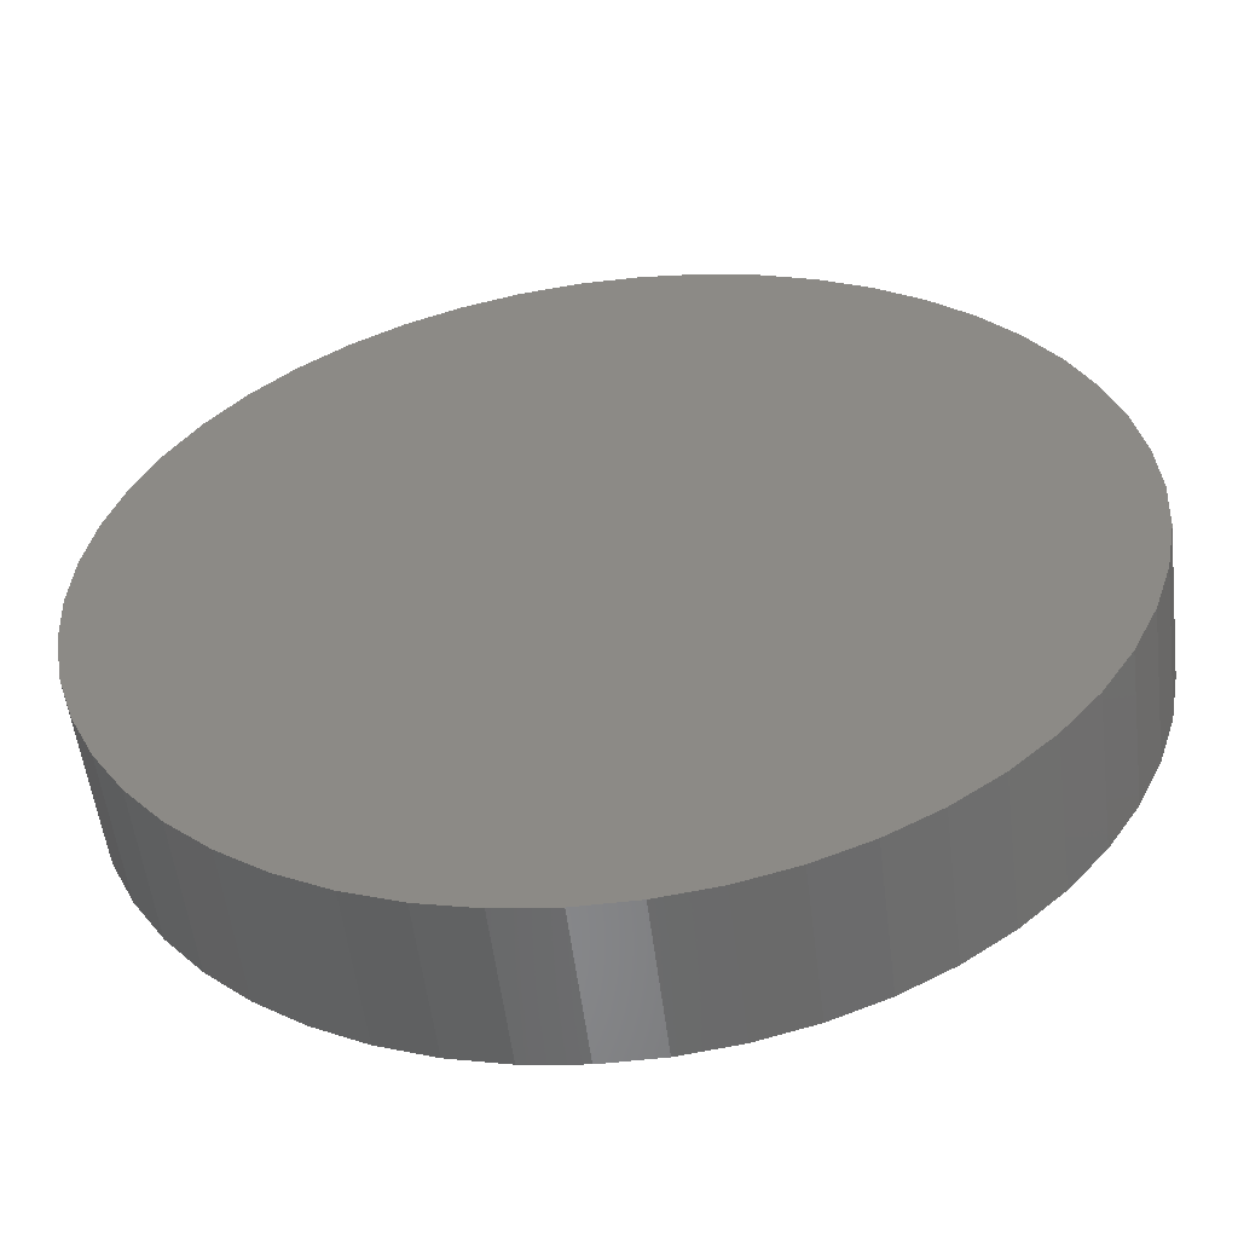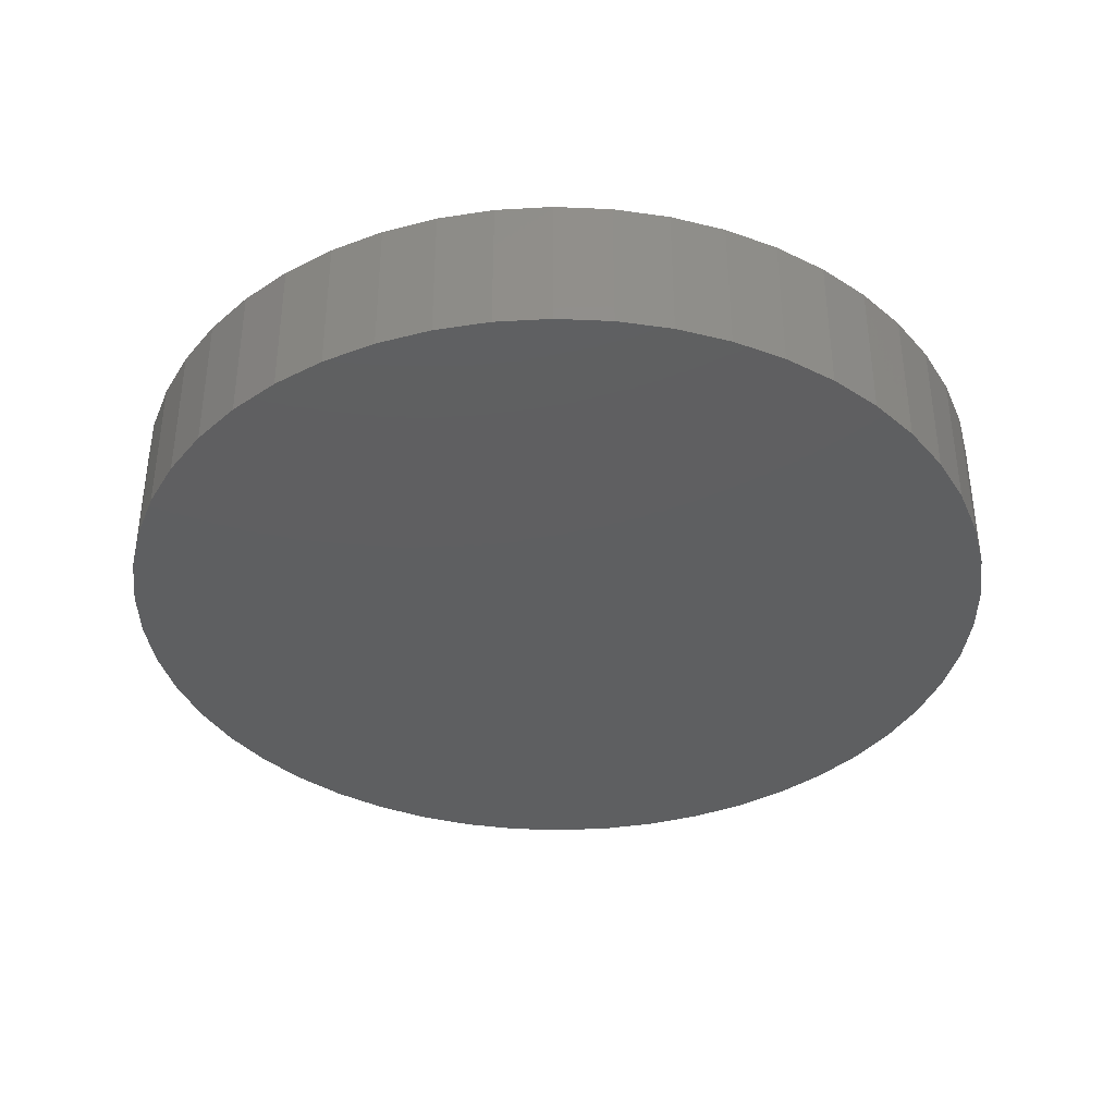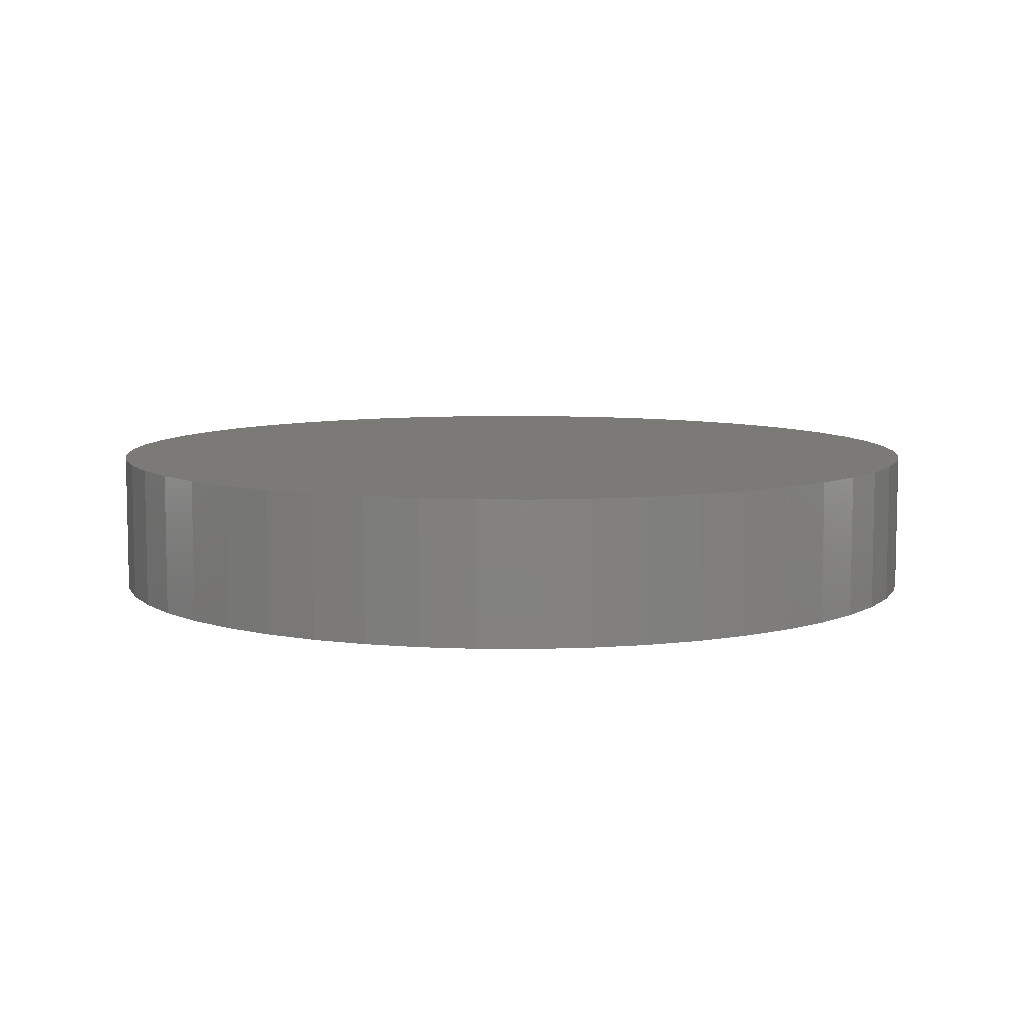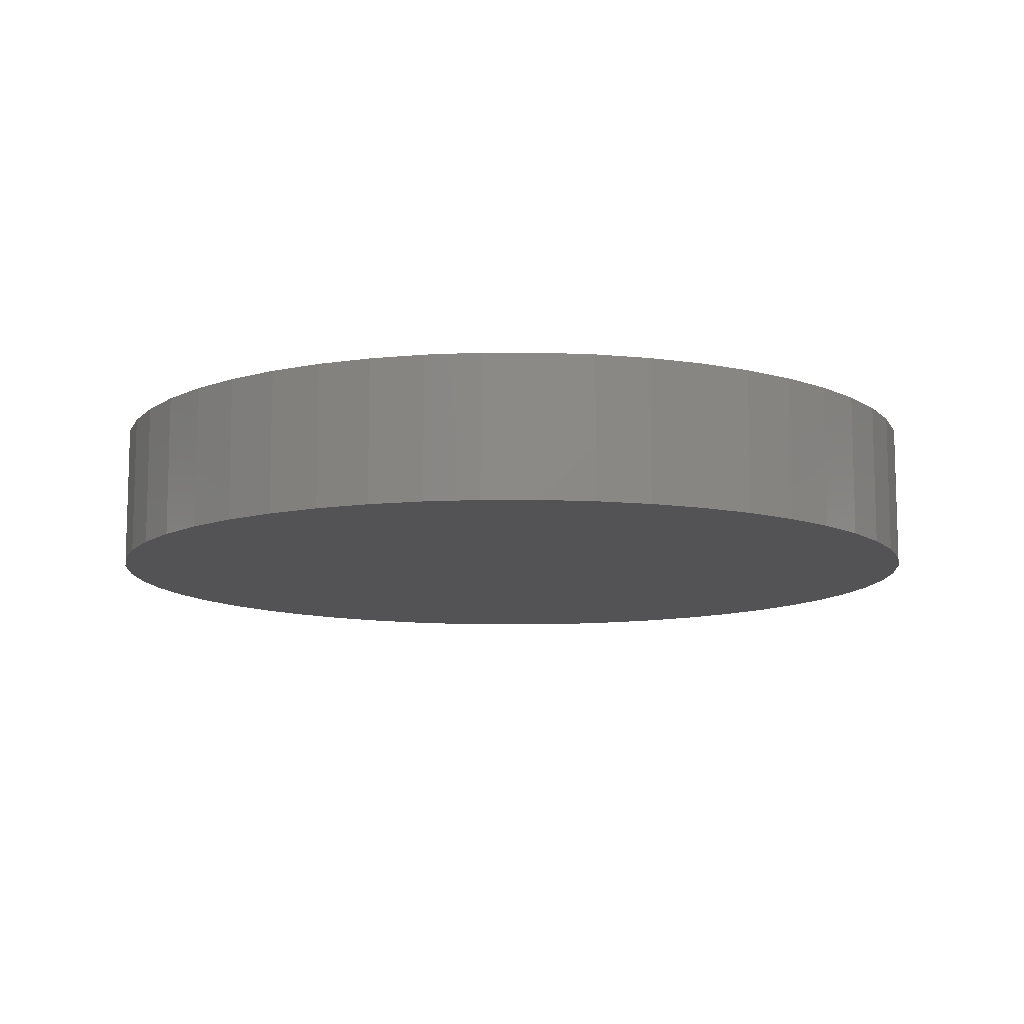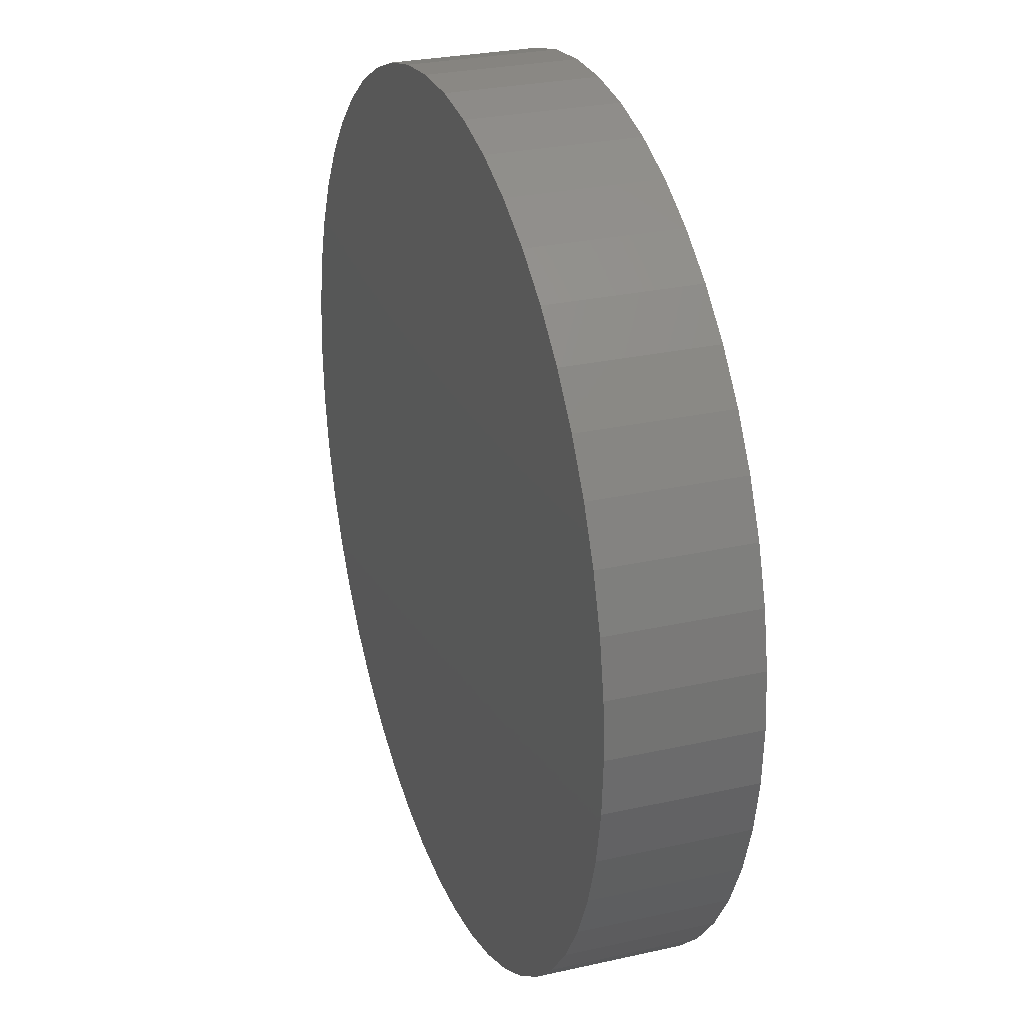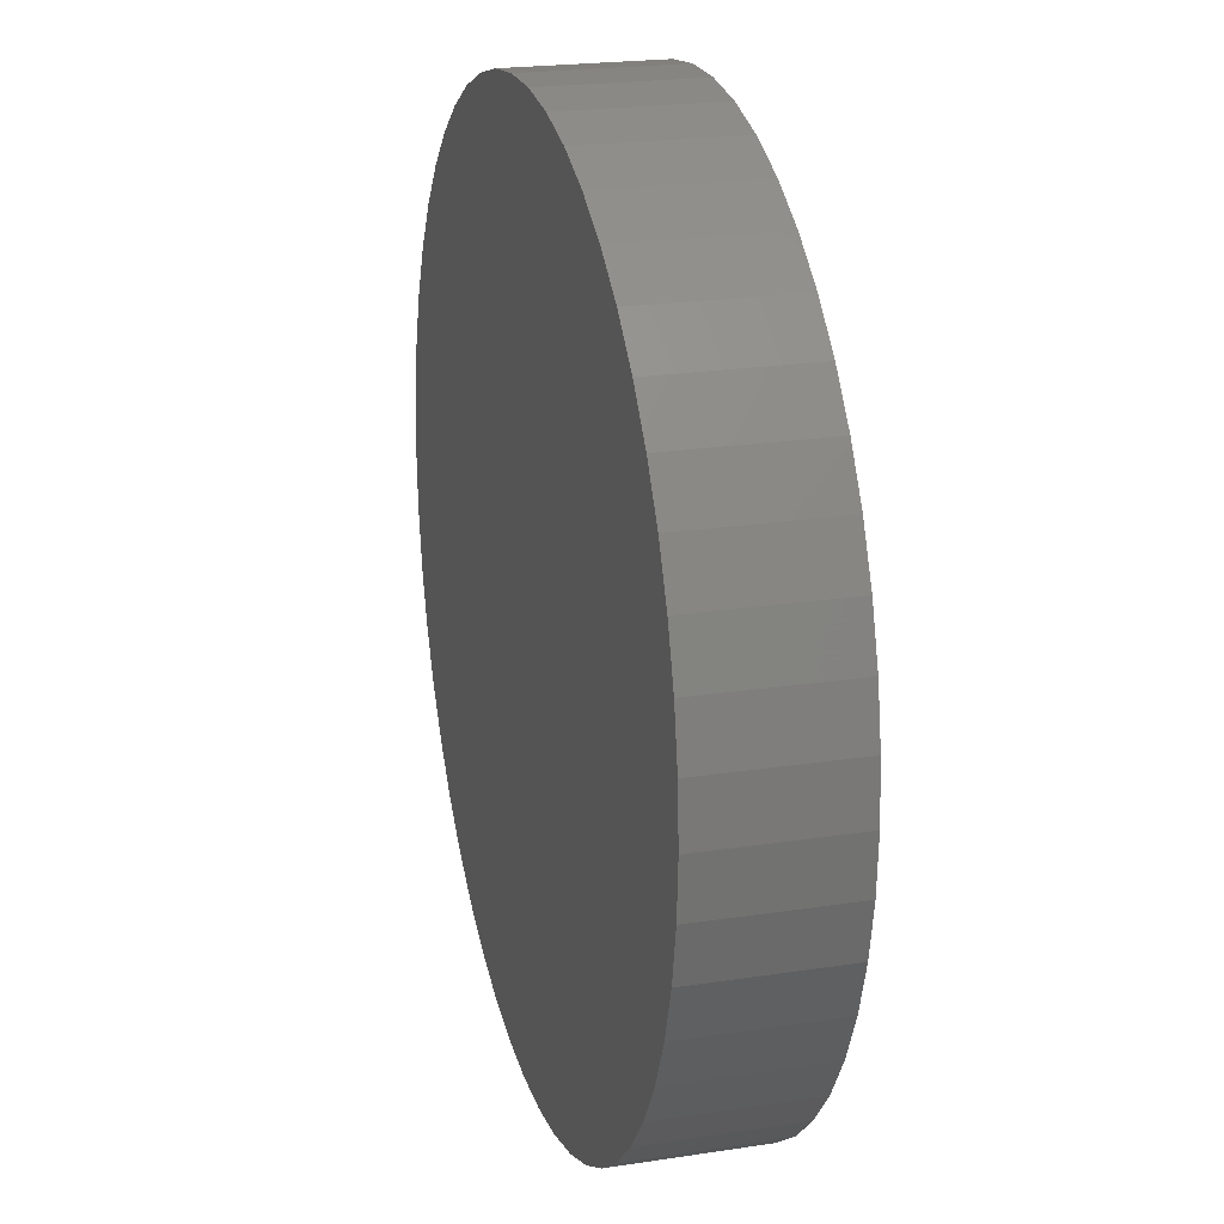
<metadata>
{"format":"stl","ext":"stl","renderer":"f3d","projection":"perspective","resolution":1024,"background":"white","views":[{"elev":-55.3,"azim":7.1,"up":"+Y"},{"elev":-37.9,"azim":-17.5,"up":"+Z"},{"elev":7.8,"azim":-114.3,"up":"+Z"},{"elev":-10.8,"azim":14.7,"up":"+Z"},{"elev":27.6,"azim":71.0,"up":"+Y"},{"elev":21.7,"azim":74.9,"up":"+Y"}]}
</metadata>
<code>
# stl→obj: 100 verts, 196 faces
v 21.35 0 3.5
v 21.18 2.676 -3.5
v 21.18 2.676 3.5
v 21.35 0 -3.5
v 20.68 5.31 -3.5
v 20.68 5.31 3.5
v -21.35 0 -3.5
v -21.18 2.676 3.5
v -21.18 2.676 -3.5
v -21.35 0 3.5
v 1.341 21.31 -3.5
v -1.341 21.31 3.5
v 1.341 21.31 3.5
v -1.341 21.31 -3.5
v 21.18 -2.676 -3.5
v 20.68 -5.31 -3.5
v 19.85 -7.859 -3.5
v 19.85 7.859 -3.5
v 18.71 -10.29 -3.5
v 18.71 10.29 -3.5
v 17.27 -12.55 -3.5
v 17.27 12.55 -3.5
v 15.56 -14.62 -3.5
v 15.56 14.62 -3.5
v 13.61 -16.45 -3.5
v 13.61 16.45 -3.5
v 11.44 -18.03 -3.5
v 11.44 18.03 -3.5
v 9.09 -19.32 -3.5
v 9.09 19.32 -3.5
v 6.598 -20.31 -3.5
v 6.598 20.31 -3.5
v 4.001 -20.97 -3.5
v 4.001 20.97 -3.5
v 1.341 -21.31 -3.5
v -1.341 -21.31 -3.5
v -4.001 -20.97 -3.5
v -4.001 20.97 -3.5
v -6.598 -20.31 -3.5
v -6.598 20.31 -3.5
v -9.09 -19.32 -3.5
v -9.09 19.32 -3.5
v -11.44 -18.03 -3.5
v -11.44 18.03 -3.5
v -13.61 -16.45 -3.5
v -13.61 16.45 -3.5
v -15.56 -14.62 -3.5
v -15.56 14.62 -3.5
v -17.27 -12.55 -3.5
v -17.27 12.55 -3.5
v -18.71 -10.29 -3.5
v -18.71 10.29 -3.5
v -19.85 -7.859 -3.5
v -19.85 7.859 -3.5
v -20.68 -5.31 -3.5
v -20.68 5.31 -3.5
v -21.18 -2.676 -3.5
v 13.61 16.45 3.5
v 15.56 14.62 3.5
v -15.56 14.62 3.5
v -13.61 16.45 3.5
v 21.18 -2.676 3.5
v 20.68 -5.31 3.5
v 19.85 7.859 3.5
v 19.85 -7.859 3.5
v 18.71 10.29 3.5
v 18.71 -10.29 3.5
v 17.27 12.55 3.5
v 17.27 -12.55 3.5
v 15.56 -14.62 3.5
v 13.61 -16.45 3.5
v 11.44 18.03 3.5
v 11.44 -18.03 3.5
v 9.09 19.32 3.5
v 9.09 -19.32 3.5
v 6.598 20.31 3.5
v 6.598 -20.31 3.5
v 4.001 20.97 3.5
v 4.001 -20.97 3.5
v 1.341 -21.31 3.5
v -1.341 -21.31 3.5
v -4.001 20.97 3.5
v -4.001 -20.97 3.5
v -6.598 20.31 3.5
v -6.598 -20.31 3.5
v -9.09 19.32 3.5
v -9.09 -19.32 3.5
v -11.44 18.03 3.5
v -11.44 -18.03 3.5
v -13.61 -16.45 3.5
v -15.56 -14.62 3.5
v -17.27 12.55 3.5
v -17.27 -12.55 3.5
v -18.71 10.29 3.5
v -18.71 -10.29 3.5
v -19.85 7.859 3.5
v -19.85 -7.859 3.5
v -20.68 5.31 3.5
v -20.68 -5.31 3.5
v -21.18 -2.676 3.5
f 1 2 3
f 2 1 4
f 3 5 6
f 5 3 2
f 7 8 9
f 8 7 10
f 11 12 13
f 12 11 14
f 15 2 4
f 16 2 15
f 16 5 2
f 17 5 16
f 17 18 5
f 19 18 17
f 19 20 18
f 21 20 19
f 21 22 20
f 23 22 21
f 23 24 22
f 25 24 23
f 25 26 24
f 27 26 25
f 27 28 26
f 29 28 27
f 29 30 28
f 31 30 29
f 31 32 30
f 33 32 31
f 33 34 32
f 35 34 33
f 35 11 34
f 36 11 35
f 36 14 11
f 37 14 36
f 37 38 14
f 39 38 37
f 39 40 38
f 41 40 39
f 41 42 40
f 43 42 41
f 43 44 42
f 45 44 43
f 45 46 44
f 47 46 45
f 47 48 46
f 49 48 47
f 49 50 48
f 51 50 49
f 51 52 50
f 53 52 51
f 53 54 52
f 55 54 53
f 55 56 54
f 57 56 55
f 57 9 56
f 9 57 7
f 24 58 59
f 58 24 26
f 46 60 61
f 60 46 48
f 3 62 1
f 6 62 3
f 6 63 62
f 64 63 6
f 64 65 63
f 66 65 64
f 66 67 65
f 68 67 66
f 68 69 67
f 59 69 68
f 59 70 69
f 58 70 59
f 58 71 70
f 72 71 58
f 72 73 71
f 74 73 72
f 74 75 73
f 76 75 74
f 76 77 75
f 78 77 76
f 78 79 77
f 13 79 78
f 13 80 79
f 12 80 13
f 12 81 80
f 82 81 12
f 82 83 81
f 84 83 82
f 84 85 83
f 86 85 84
f 86 87 85
f 88 87 86
f 88 89 87
f 61 89 88
f 61 90 89
f 60 90 61
f 60 91 90
f 92 91 60
f 92 93 91
f 94 93 92
f 94 95 93
f 96 95 94
f 96 97 95
f 98 97 96
f 98 99 97
f 8 99 98
f 8 100 99
f 100 8 10
f 40 86 84
f 86 40 42
f 69 19 67
f 19 69 21
f 64 20 66
f 20 64 18
f 66 22 68
f 22 66 20
f 30 76 74
f 76 30 32
f 28 74 72
f 74 28 30
f 54 94 52
f 94 54 96
f 38 84 82
f 84 38 40
f 51 97 53
f 97 51 95
f 35 79 80
f 79 35 33
f 31 75 77
f 75 31 29
f 32 78 76
f 78 32 34
f 26 72 58
f 72 26 28
f 50 60 48
f 60 50 92
f 56 96 54
f 96 56 98
f 42 88 86
f 88 42 44
f 14 82 12
f 82 14 38
f 62 4 1
f 4 62 15
f 29 73 75
f 73 29 27
f 63 15 62
f 15 63 16
f 53 99 55
f 99 53 97
f 57 10 7
f 10 57 100
f 36 80 81
f 80 36 35
f 6 18 64
f 18 6 5
f 68 24 59
f 24 68 22
f 34 13 78
f 13 34 11
f 52 92 50
f 92 52 94
f 9 98 56
f 98 9 8
f 44 61 88
f 61 44 46
f 70 21 69
f 21 70 23
f 67 17 65
f 17 67 19
f 41 85 87
f 85 41 39
f 47 93 49
f 93 47 91
f 33 77 79
f 77 33 31
f 25 70 71
f 70 25 23
f 27 71 73
f 71 27 25
f 65 16 63
f 16 65 17
f 37 81 83
f 81 37 36
f 47 90 91
f 90 47 45
f 49 95 51
f 95 49 93
f 55 100 57
f 100 55 99
f 45 89 90
f 89 45 43
f 39 83 85
f 83 39 37
f 43 87 89
f 87 43 41

</code>
